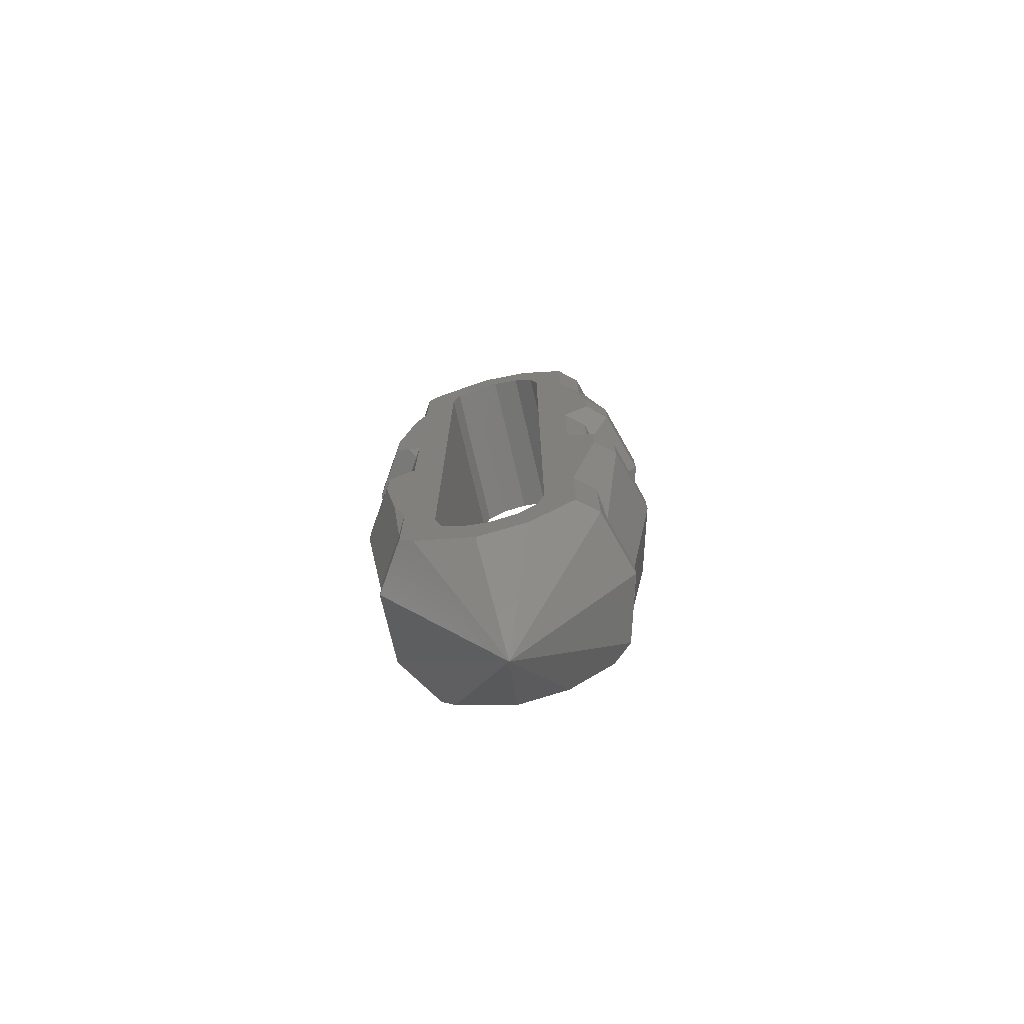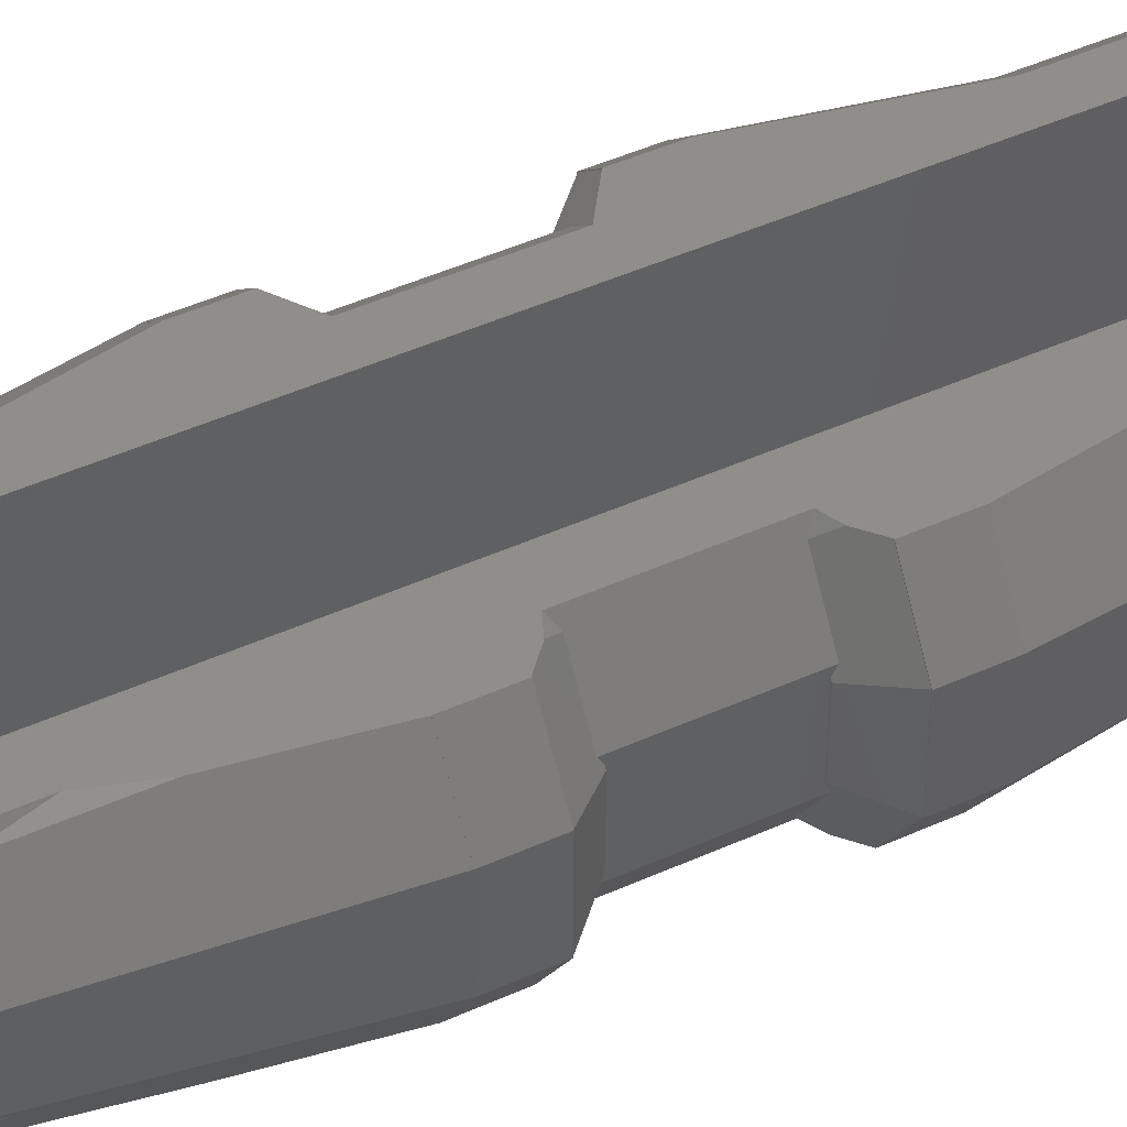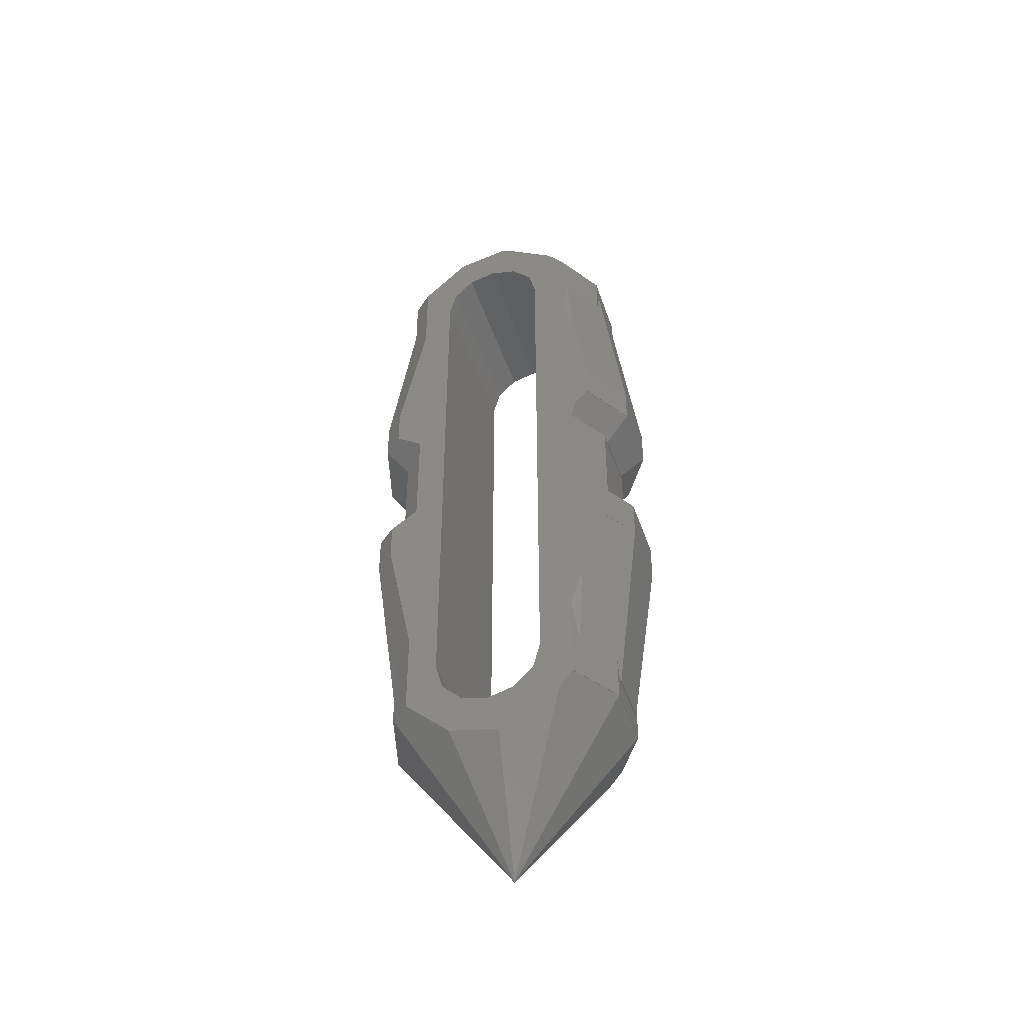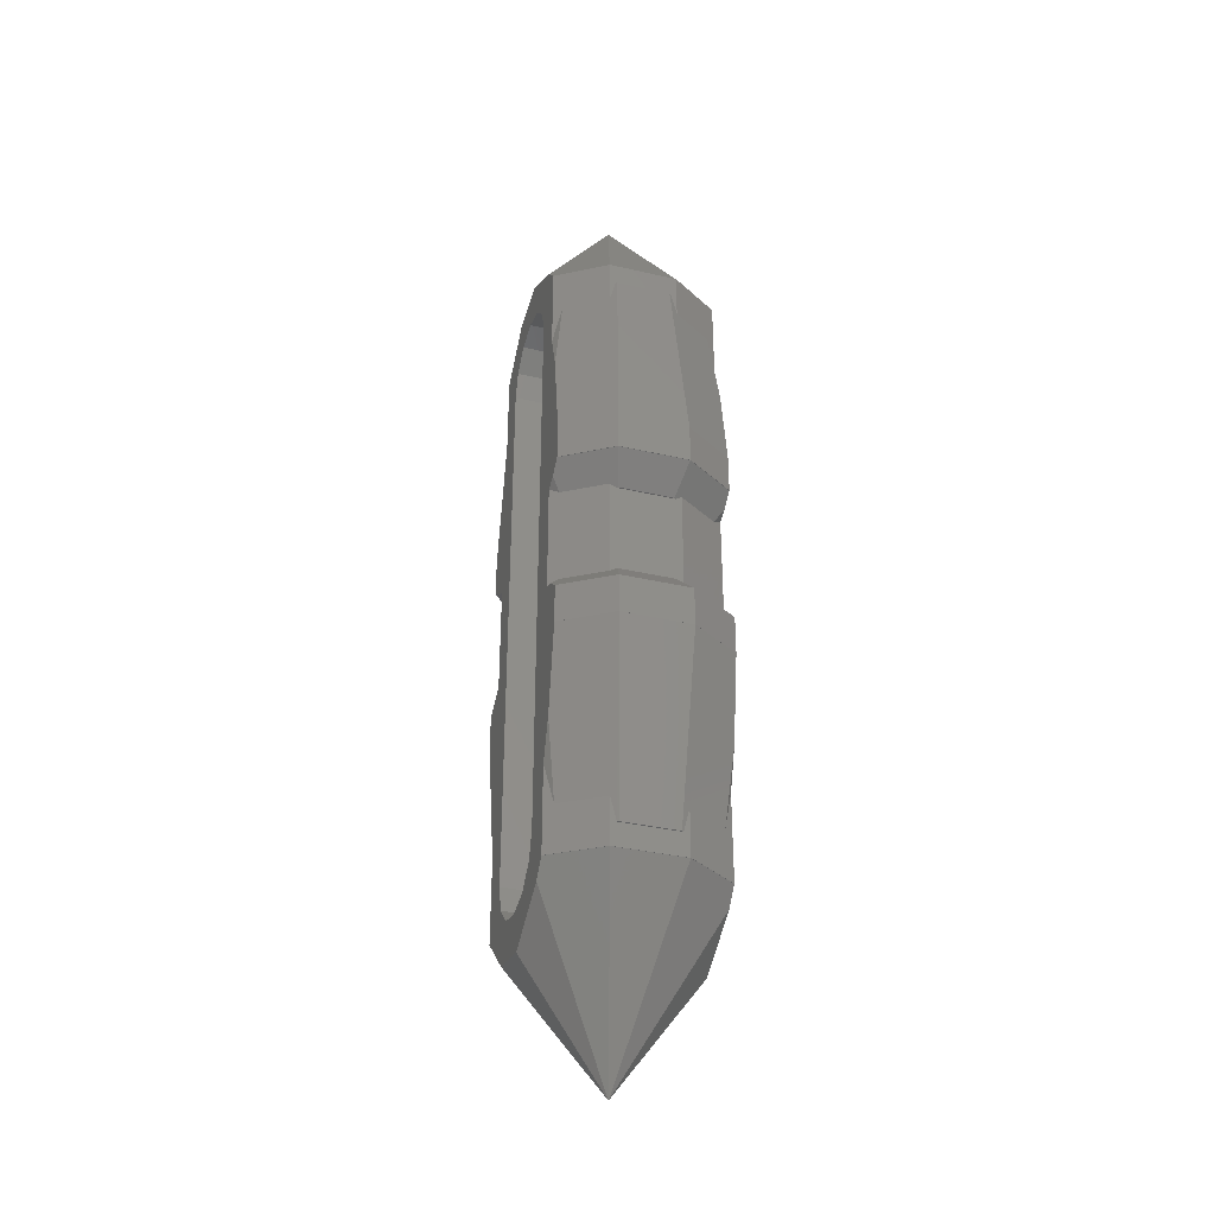
<metadata>
{"format":"stl","ext":"stl","renderer":"f3d","projection":"perspective","resolution":1024,"background":"white","views":[{"elev":-75.0,"azim":13.2,"up":"+Y"},{"elev":45.8,"azim":-117.5,"up":"+Z"},{"elev":-45.9,"azim":-161.7,"up":"+Y"},{"elev":-35.6,"azim":-107.0,"up":"+Y"}]}
</metadata>
<code>
# stl→obj: 285 verts, 581 faces
v 31.23 -47.91 1.274
v 31.23 -47.91 1.273
v 32.05 -47.91 -2.658e-07
v 31.23 -47.91 1.271
v 31.23 -47.91 3.076
v 32.05 -47.91 4.35
v 32.05 -46.89 -2.658e-07
v 31.23 -46.89 1.273
v 31.23 -46.89 3.076
v 32.75 -46.43 -2.658e-07
v 32.16 -46.8 -2.658e-07
v 32.42 -46.58 -2.658e-07
v 32.06 -46.89 -2.658e-07
v 33.6 -52.4 -2.658e-07
v 33.6 -45.01 -2.658e-07
v 32.75 -45.01 -2.658e-07
v 33.79 -53.1 -2.658e-07
v 32.76 -53.51 -2.658e-07
v 32.75 -53.51 -2.658e-07
v 32.75 -51.23 -2.658e-07
v 37.18 -45.01 -2.658e-07
v 36.4 -52.4 -2.658e-07
v 36.4 -45.01 -2.658e-07
v 37.18 -46.42 -2.658e-07
v 37.86 -46.89 -2.658e-07
v 37.88 -46.89 -2.658e-07
v 36.21 -53.1 -2.658e-07
v 37.88 -47.91 -2.658e-07
v 37.17 -53.51 -2.658e-07
v 35.99 -54.6 -2.658e-07
v 35.7 -53.61 -2.658e-07
v 35 -53.8 -2.658e-07
v 37.39 -50.26 -2.658e-07
v 37.18 -51.31 -2.658e-07
v 37.18 -53.51 -2.658e-07
v 33.12 -53.94 -2.658e-07
v 34.3 -53.61 -2.658e-07
v 34.69 -54.86 -2.658e-07
v 32.42 -50.2 -2.658e-07
v 32.05 -46.89 4.35
v 32.75 -51.23 4.35
v 32.16 -48.61 4.35
v 33.12 -53.94 4.35
v 32.76 -53.51 4.35
v 32.42 -50.2 4.35
v 34.69 -54.86 4.35
v 33.79 -53.1 4.35
v 32.75 -53.51 4.35
v 35.99 -54.6 4.35
v 35.7 -53.61 4.35
v 35 -53.8 4.35
v 37.18 -53.51 4.35
v 36.4 -52.4 4.35
v 37.17 -53.51 4.35
v 36.21 -53.1 4.35
v 37.88 -46.89 4.35
v 37.88 -47.91 4.35
v 34.3 -53.61 4.35
v 32.06 -46.89 4.35
v 37.18 -51.31 4.35
v 33.6 -52.4 4.35
v 33.6 -45 4.35
v 32.75 -46.43 4.35
v 32.75 -45 4.35
v 32.42 -46.58 4.35
v 37.18 -45 4.35
v 36.4 -45 4.35
v 37.18 -46.42 4.35
v 37.86 -46.89 4.35
v 37.39 -46.57 4.35
v 31.93 -52.28 3.076
v 31.9 -52.9 2.879
v 31.93 -52.43 3.04
v 31.94 -52.28 3.09
v 31.9 -52.9 1.471
v 32.49 -52.28 0.4072
v 31.93 -52.28 1.273
v 31.93 -52.9 1.426
v 32.61 -52.28 0.2203
v 31.25 -46.89 3.091
v 31.24 -46.89 3.074
v 31.24 -46.89 1.276
v 31.93 -53.51 1.273
v 31.93 -53.51 3.076
v 31.94 -53.51 1.275
v 31.94 -53.51 3.074
v 35 -57.85 2.175
v 37.69 -53.51 0.4488
v 38.2 -53.51 2.175
v 37.69 -53.51 0.4448
v 38.19 -53.51 2.175
v 37.69 -53.51 3.905
v 37.69 -53.51 3.901
v 37.69 -51.31 0.4448
v 37.56 -51.31 0.3282
v 38.39 -47.91 0.4456
v 37.8 -52.9 0.8233
v 38.9 -47.91 2.175
v 38.39 -47.91 0.4483
v 38.39 -47.91 0.4448
v 38.39 -47.91 3.905
v 38.39 -47.91 3.904
v 38.9 -47.91 2.178
v 38.39 -47.91 3.906
v 38.39 -46.89 0.4448
v 38.38 -46.89 3.9
v 38.9 -46.89 2.175
v 38.88 -46.89 2.156
v 38.37 -46.89 0.4371
v 38.38 -46.89 0.4502
v 38.89 -46.89 2.175
v 38.39 -46.89 3.88
v 38.39 -46.89 3.905
v 37.26 -46.42 0.07352
v 37.69 -46.42 0.4448
v 37.69 -45.01 0.4448
v 36.4 -37.6 -2.658e-07
v 36.4 -37.6 4.35
v 36.4 -44.99 -2.658e-07
v 36.4 -45 -2.658e-07
v 33.6 -37.6 4.35
v 33.6 -37.6 -2.658e-07
v 31.93 -45.01 1.273
v 32.61 -46.29 0.2203
v 31.94 -46.29 1.259
v 31.93 -46.29 1.273
v 31.9 -46.2 1.471
v 31.93 -46.27 1.31
v 32.61 -46.29 4.129
v 32.49 -46.29 3.943
v 31.93 -45 3.076
v 31.93 -46.29 3.076
v 31.93 -43.71 3.076
v 32.75 -43.57 4.35
v 32.61 -43.71 4.129
v 32.49 -43.71 3.943
v 32.05 -42.09 4.35
v 32.06 -43.11 4.35
v 32.05 -43.11 4.35
v 32.42 -43.42 4.35
v 34.69 -35.14 4.35
v 33.79 -36.9 4.35
v 34.3 -36.39 4.35
v 35.99 -35.4 4.35
v 35 -36.2 4.35
v 32.75 -38.77 4.35
v 32.42 -39.8 4.35
v 32.16 -41.39 4.35
v 37.88 -43.11 4.35
v 36.21 -36.9 4.35
v 37.39 -43.43 4.35
v 37.18 -43.58 4.35
v 37.86 -43.11 4.35
v 37.18 -36.49 4.35
v 37.18 -38.69 4.35
v 37.17 -36.49 4.35
v 35.7 -36.39 4.35
v 37.88 -42.09 4.35
v 33.12 -36.06 4.35
v 32.76 -36.49 4.35
v 32.75 -36.49 4.35
v 37.69 -45 3.905
v 37.69 -43.58 3.905
v 37.56 -43.58 4.022
v 37.56 -46.42 4.022
v 37.69 -46.42 3.905
v 37.8 -46.2 3.526
v 37.26 -51.31 4.276
v 37.69 -51.31 3.905
v 32.61 -52.28 4.129
v 31.93 -52.9 2.923
v 31.9 -46.2 2.879
v 31.93 -46.2 2.923
v 37.8 -52.9 3.526
v 38.2 -52.9 2.175
v 38.2 -46.2 2.175
v 37.8 -46.2 0.8233
v 38.2 -45.01 2.175
v 37.69 -45 0.4448
v 38.2 -45 2.175
v 37.18 -45 -2.658e-07
v 37.18 -44.99 -2.658e-07
v 32.06 -43.11 -2.658e-07
v 32.05 -43.11 -2.658e-07
v 32.05 -42.09 -2.658e-07
v 32.42 -39.8 -2.658e-07
v 32.75 -38.77 -2.658e-07
v 32.76 -36.49 -2.658e-07
v 32.75 -36.49 -2.658e-07
v 33.12 -36.06 -2.658e-07
v 34.69 -35.14 -2.658e-07
v 35.99 -35.4 -2.658e-07
v 35 -36.2 -2.658e-07
v 37.17 -36.49 -2.658e-07
v 36.21 -36.9 -2.658e-07
v 37.18 -38.69 -2.658e-07
v 37.18 -36.49 -2.658e-07
v 37.88 -43.11 -2.658e-07
v 37.86 -43.11 -2.658e-07
v 37.88 -42.09 -2.658e-07
v 37.39 -39.74 -2.658e-07
v 35.7 -36.39 -2.658e-07
v 34.3 -36.39 -2.658e-07
v 33.79 -36.9 -2.658e-07
v 32.75 -43.57 -2.658e-07
v 33.6 -44.99 -2.658e-07
v 32.75 -44.99 -2.658e-07
v 32.42 -43.42 -2.658e-07
v 32.16 -43.2 -2.658e-07
v 37.18 -43.58 -2.658e-07
v 33.6 -45 -2.658e-07
v 32.75 -45 -2.658e-07
v 31.93 -45 1.273
v 31.93 -46.2 1.426
v 31.93 -43.8 2.923
v 31.93 -43.8 1.426
v 31.93 -43.73 1.31
v 31.93 -43.71 1.273
v 31.25 -43.11 3.091
v 31.24 -43.11 3.074
v 31.9 -43.8 2.879
v 31.23 -42.09 3.076
v 31.23 -42.09 1.274
v 31.23 -42.09 1.273
v 31.23 -42.09 1.271
v 31.23 -43.11 3.076
v 31.9 -37.1 2.879
v 31.94 -37.72 3.09
v 31.93 -37.72 3.076
v 31.93 -37.57 3.04
v 32.61 -37.72 4.129
v 31.93 -36.49 3.076
v 31.94 -36.49 3.074
v 31.94 -36.49 1.275
v 31.93 -36.49 1.273
v 35 -32.15 2.175
v 37.69 -36.49 3.901
v 37.69 -36.49 3.905
v 38.2 -36.49 2.175
v 37.69 -36.49 0.4488
v 38.19 -36.49 2.175
v 37.69 -36.49 0.4448
v 37.26 -38.69 4.276
v 37.69 -38.69 3.905
v 38.39 -42.09 3.906
v 38.39 -42.09 0.4456
v 38.9 -42.09 2.175
v 38.39 -42.09 0.4448
v 38.39 -42.09 3.905
v 38.39 -42.09 3.904
v 38.9 -42.09 2.178
v 38.39 -43.11 3.905
v 38.38 -43.11 3.9
v 38.39 -43.11 3.88
v 38.89 -43.11 2.175
v 38.9 -43.11 2.175
v 38.88 -43.11 2.156
v 38.39 -43.11 0.4448
v 38.38 -43.11 0.4502
v 38.37 -43.11 0.4371
v 37.8 -43.8 3.526
v 31.23 -43.11 1.273
v 31.24 -43.11 1.276
v 38.2 -43.8 2.175
v 37.69 -43.58 0.4448
v 38.2 -44.99 2.175
v 37.69 -44.99 0.4448
v 37.8 -43.8 0.8233
v 37.26 -43.58 0.07352
v 31.9 -43.8 1.471
v 31.94 -43.71 1.259
v 32.61 -43.71 0.2203
v 31.93 -44.99 1.273
v 37.56 -38.69 0.3282
v 37.69 -38.69 0.4448
v 37.8 -37.1 0.8233
v 32.49 -37.72 0.4072
v 31.93 -37.72 1.273
v 32.61 -37.72 0.2203
v 31.9 -37.1 1.471
v 31.93 -37.1 1.426
v 31.93 -37.1 2.923
v 38.2 -37.1 2.175
v 37.8 -37.1 3.526
v 38.39 -42.09 0.4483
f 1 2 3
f 4 3 3
f 5 1 5
f 1 3 4
f 6 5 6
f 6 5 5
f 5 2 1
f 7 3 8
f 8 3 2
f 8 5 9
f 8 2 5
f 10 11 12
f 10 13 11
f 14 7 13
f 15 10 16
f 14 10 15
f 14 13 10
f 17 7 14
f 18 19 20
f 21 22 23
f 24 22 21
f 25 22 24
f 26 27 22
f 26 22 25
f 28 28 26
f 26 28 27
f 29 30 31
f 30 32 31
f 33 34 27
f 35 27 34
f 35 29 27
f 29 31 27
f 36 18 20
f 30 37 32
f 30 38 37
f 38 17 37
f 38 36 17
f 39 3 7
f 17 36 20
f 17 20 7
f 3 3 7
f 28 33 27
f 20 39 7
f 9 6 40
f 9 5 6
f 41 6 42
f 43 41 44
f 41 42 45
f 46 47 41
f 44 41 48
f 49 50 51
f 46 41 43
f 52 53 54
f 54 53 55
f 56 57 57
f 46 58 47
f 59 40 6
f 60 53 52
f 54 55 49
f 55 50 49
f 49 51 46
f 51 58 46
f 47 6 41
f 47 61 6
f 62 63 6
f 62 64 63
f 63 65 6
f 6 40 6
f 65 59 6
f 66 67 68
f 56 69 57
f 57 69 70
f 57 70 68
f 57 68 67
f 57 67 60
f 60 67 53
f 62 6 61
f 71 72 73
f 42 71 74
f 6 71 42
f 6 72 71
f 5 72 6
f 5 75 72
f 1 75 5
f 4 76 77
f 4 77 78
f 4 78 75
f 4 75 1
f 3 39 79
f 3 79 76
f 3 76 4
f 59 9 40
f 59 80 9
f 80 81 9
f 9 81 82
f 82 13 7
f 82 7 8
f 9 82 8
f 20 79 39
f 20 19 79
f 79 19 76
f 76 19 77
f 77 19 83
f 84 85 86
f 85 19 18
f 85 83 19
f 48 86 44
f 48 84 86
f 84 83 85
f 18 36 87
f 18 87 85
f 87 36 38
f 30 87 38
f 88 30 29
f 88 87 30
f 89 88 90
f 91 88 89
f 92 93 91
f 52 93 92
f 92 91 89
f 88 35 90
f 54 93 52
f 88 29 35
f 94 34 95
f 90 34 94
f 90 35 34
f 95 34 33
f 96 97 28
f 28 97 94
f 28 94 95
f 28 95 33
f 98 99 100
f 98 99 98
f 101 102 103
f 57 104 101
f 101 103 98
f 96 28 100
f 57 104 57
f 96 28 28
f 100 26 105
f 100 28 26
f 56 106 69
f 107 105 108
f 105 26 109
f 110 105 109
f 108 105 110
f 107 108 111
f 112 107 111
f 113 107 112
f 113 112 106
f 56 113 106
f 109 26 25
f 109 25 114
f 114 25 24
f 115 21 116
f 115 114 21
f 114 24 21
f 117 67 118
f 117 53 67
f 117 119 53
f 119 120 53
f 120 23 53
f 23 22 53
f 22 27 55
f 22 55 53
f 27 31 50
f 27 50 55
f 51 31 32
f 50 31 51
f 58 32 37
f 51 32 58
f 47 37 17
f 47 58 37
f 61 17 14
f 61 47 17
f 62 61 15
f 121 15 122
f 121 62 15
f 15 61 14
f 16 10 123
f 123 10 124
f 123 124 125
f 123 125 126
f 124 10 12
f 124 12 11
f 125 124 11
f 127 128 126
f 126 125 11
f 126 11 13
f 127 126 13
f 127 13 82
f 65 129 59
f 59 129 130
f 59 130 80
f 63 129 65
f 64 129 63
f 64 130 129
f 131 130 64
f 131 132 130
f 133 131 64
f 134 135 64
f 136 64 135
f 133 64 136
f 62 137 134
f 138 137 139
f 140 137 138
f 134 137 140
f 62 134 64
f 141 142 143
f 144 143 145
f 146 147 148
f 149 150 118
f 151 118 152
f 66 118 67
f 152 118 66
f 153 118 151
f 149 118 153
f 154 150 155
f 156 145 157
f 149 158 150
f 158 158 149
f 156 157 150
f 154 156 150
f 144 141 143
f 141 159 142
f 121 148 137
f 142 159 146
f 142 146 148
f 142 148 121
f 62 137 137
f 121 137 62
f 158 155 150
f 156 144 145
f 159 160 146
f 160 161 146
f 162 152 66
f 152 163 164
f 163 152 162
f 162 165 166
f 165 66 68
f 162 66 165
f 70 165 68
f 69 106 167
f 69 167 166
f 69 166 165
f 69 165 70
f 113 56 101
f 101 56 57
f 104 57 168
f 57 60 168
f 169 168 92
f 92 168 60
f 92 60 52
f 93 54 49
f 93 49 87
f 49 46 87
f 87 46 43
f 44 87 43
f 86 87 44
f 41 170 48
f 74 48 170
f 71 48 74
f 71 84 48
f 41 45 170
f 42 170 45
f 42 74 170
f 171 72 78
f 72 75 78
f 73 72 171
f 71 73 84
f 73 171 84
f 78 84 171
f 77 83 78
f 78 83 84
f 127 81 172
f 127 82 81
f 130 132 80
f 80 132 173
f 80 173 172
f 80 172 81
f 85 87 86
f 93 87 91
f 91 87 88
f 174 89 175
f 174 92 89
f 169 92 174
f 94 97 90
f 175 89 97
f 97 89 90
f 99 175 96
f 96 175 97
f 98 175 99
f 103 175 98
f 103 174 175
f 102 174 103
f 102 104 169
f 102 169 174
f 104 168 169
f 113 98 107
f 113 101 98
f 107 98 105
f 105 98 100
f 106 112 176
f 106 176 167
f 112 111 176
f 176 111 108
f 176 108 177
f 108 110 177
f 177 110 115
f 110 109 115
f 115 109 114
f 178 176 116
f 116 177 115
f 116 176 177
f 179 178 116
f 180 178 179
f 116 21 181
f 116 181 179
f 21 23 120
f 21 120 181
f 181 119 182
f 181 120 119
f 183 184 185
f 183 185 185
f 186 183 185
f 187 183 186
f 188 187 189
f 190 187 188
f 191 187 190
f 192 193 191
f 194 195 192
f 196 117 197
f 197 117 195
f 198 199 200
f 201 117 196
f 200 117 201
f 200 199 200
f 197 195 194
f 195 202 192
f 192 202 193
f 193 203 191
f 191 203 204
f 191 204 187
f 204 183 187
f 122 205 183
f 204 122 183
f 206 205 122
f 206 207 205
f 200 199 117
f 205 208 209
f 199 210 117
f 205 209 183
f 182 117 210
f 182 119 117
f 211 207 206
f 211 212 207
f 15 16 212
f 15 212 211
f 213 16 123
f 212 16 213
f 123 126 128
f 123 128 214
f 123 214 173
f 123 173 132
f 131 123 132
f 133 123 131
f 133 215 123
f 216 123 215
f 217 123 216
f 218 123 217
f 173 214 172
f 172 214 127
f 127 214 128
f 219 220 221
f 219 215 133
f 219 221 215
f 136 219 133
f 138 219 136
f 138 135 140
f 138 136 135
f 140 135 134
f 222 223 224
f 137 222 222
f 222 222 224
f 224 225 185
f 224 185 185
f 137 222 137
f 222 226 139
f 222 139 137
f 227 222 137
f 228 137 148
f 229 137 228
f 227 137 229
f 227 229 230
f 228 148 231
f 231 148 147
f 146 231 147
f 232 229 228
f 232 228 231
f 161 231 146
f 232 231 161
f 233 234 235
f 161 233 232
f 232 233 235
f 234 188 235
f 235 188 189
f 160 233 161
f 236 233 160
f 236 160 159
f 236 159 141
f 144 236 141
f 237 236 144
f 237 144 156
f 154 237 156
f 154 238 237
f 238 239 237
f 240 197 194
f 241 242 240
f 240 242 197
f 239 242 241
f 237 239 241
f 243 154 155
f 244 154 243
f 238 154 244
f 158 243 155
f 245 243 158
f 246 200 200
f 247 248 246
f 249 247 247
f 158 249 250
f 158 245 158
f 249 251 250
f 247 246 247
f 246 248 200
f 252 158 149
f 249 158 252
f 253 254 255
f 153 253 149
f 253 255 256
f 149 253 252
f 255 257 258
f 257 259 258
f 259 260 198
f 260 199 198
f 259 198 258
f 255 258 256
f 252 253 256
f 151 164 153
f 153 163 261
f 153 164 163
f 153 261 253
f 152 164 151
f 150 117 118
f 195 117 150
f 157 195 150
f 202 195 157
f 145 202 157
f 145 193 202
f 143 193 145
f 143 203 193
f 143 142 203
f 203 142 204
f 142 121 204
f 204 121 122
f 226 262 220
f 139 219 138
f 263 262 184
f 139 226 220
f 139 220 219
f 263 184 183
f 220 262 263
f 163 162 180
f 163 180 261
f 261 180 264
f 180 167 176
f 162 167 180
f 162 166 167
f 265 266 267
f 264 266 268
f 265 268 266
f 266 180 267
f 267 180 179
f 179 182 267
f 179 181 182
f 267 182 210
f 267 210 269
f 267 269 265
f 270 263 183
f 270 183 218
f 271 183 209
f 218 183 271
f 270 218 217
f 271 209 272
f 272 209 208
f 272 208 205
f 218 207 273
f 271 207 218
f 272 207 271
f 205 207 272
f 269 210 199
f 260 269 199
f 258 198 200
f 258 200 248
f 200 201 274
f 200 274 275
f 200 275 276
f 246 200 276
f 274 201 196
f 274 196 197
f 242 274 197
f 275 274 242
f 240 192 236
f 240 194 192
f 192 191 236
f 236 191 190
f 236 188 234
f 236 190 188
f 235 277 278
f 189 277 235
f 189 187 279
f 189 279 277
f 187 186 279
f 277 185 225
f 279 185 277
f 279 186 185
f 224 184 262
f 185 184 224
f 207 212 273
f 273 212 213
f 270 217 216
f 215 221 270
f 215 270 216
f 263 221 220
f 263 270 221
f 222 262 226
f 224 262 222
f 280 225 223
f 281 225 280
f 281 278 225
f 277 225 278
f 227 223 222
f 280 223 227
f 282 280 227
f 282 281 280
f 227 230 282
f 232 230 229
f 235 282 232
f 235 278 281
f 232 282 230
f 235 281 282
f 236 234 233
f 236 237 241
f 236 241 240
f 242 276 275
f 239 276 242
f 239 283 276
f 238 244 284
f 238 284 283
f 238 283 239
f 245 244 243
f 250 284 244
f 250 244 245
f 248 256 258
f 247 256 248
f 249 252 256
f 249 256 247
f 284 250 251
f 284 251 283
f 283 251 247
f 283 247 285
f 283 246 276
f 283 285 246
f 265 269 260
f 268 265 259
f 259 265 260
f 257 268 259
f 257 264 268
f 255 264 257
f 254 264 255
f 253 261 264
f 253 264 254

</code>
